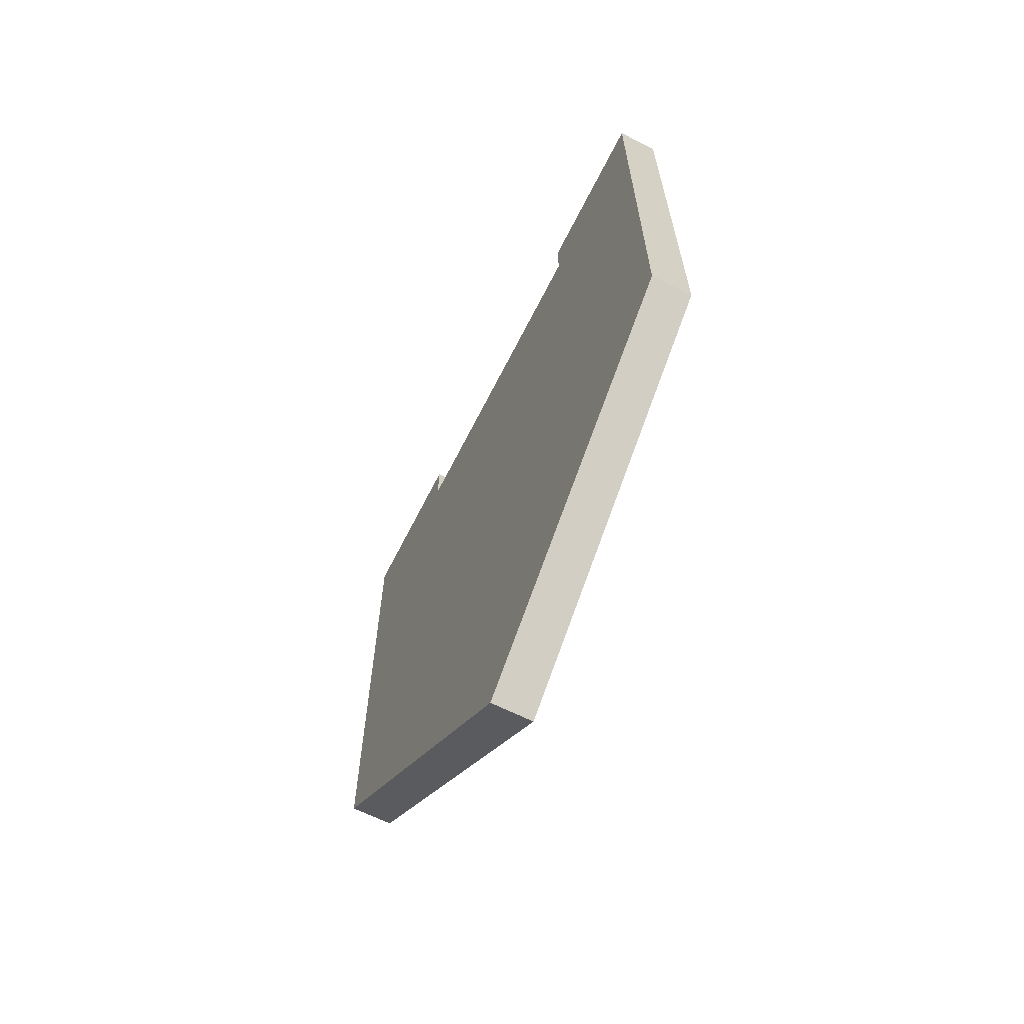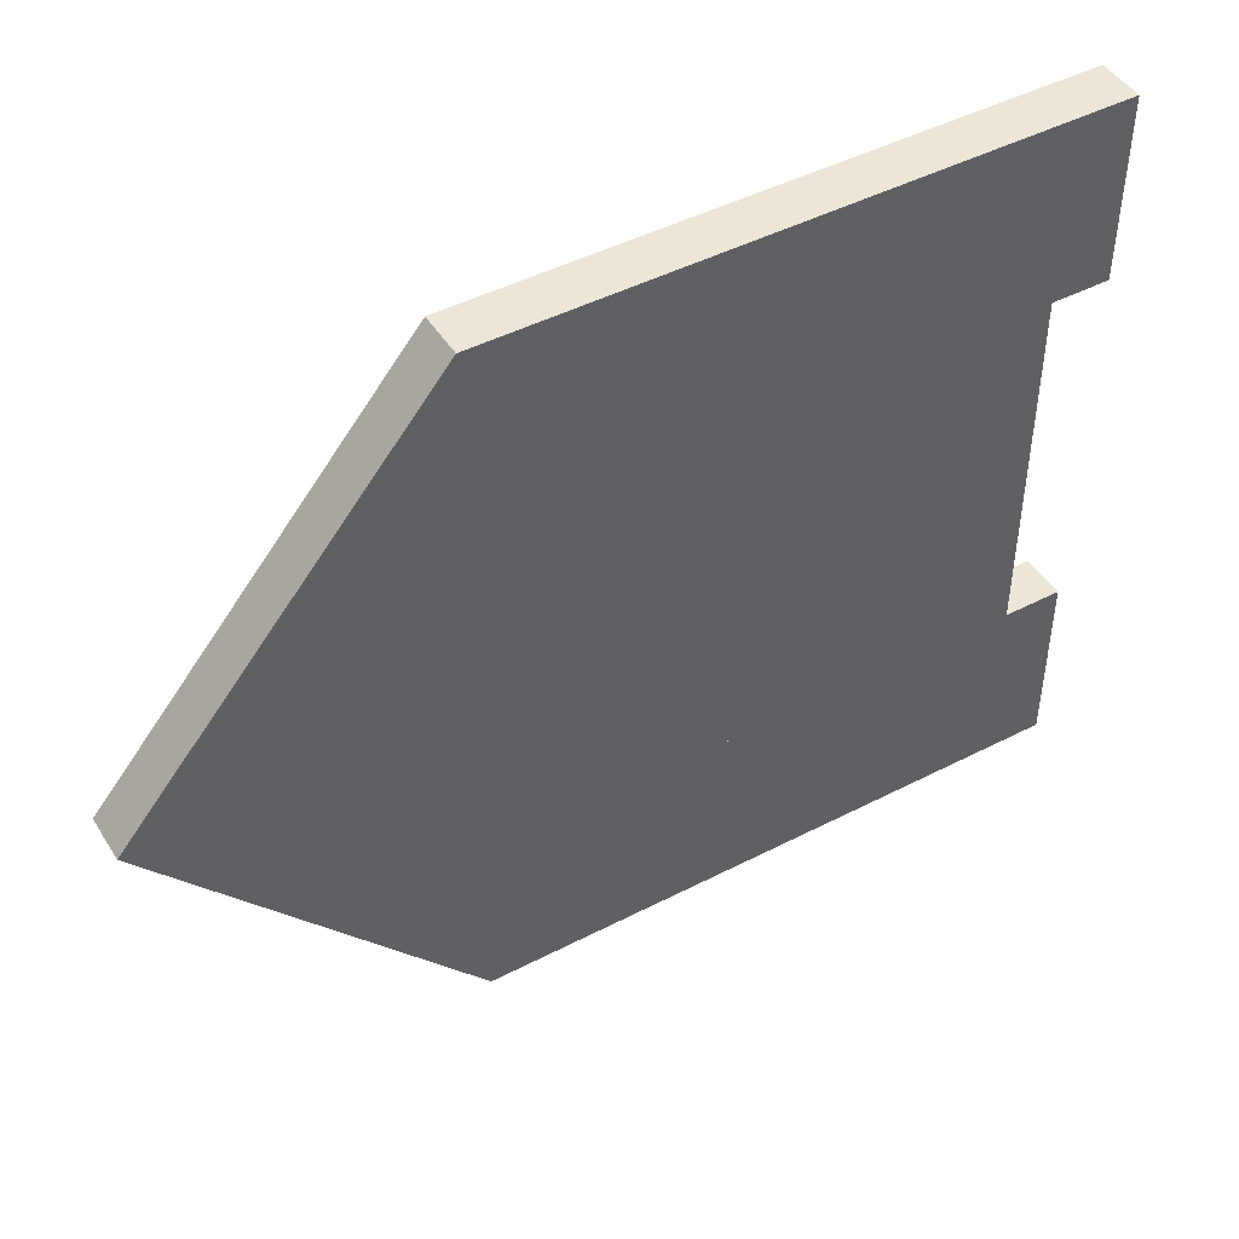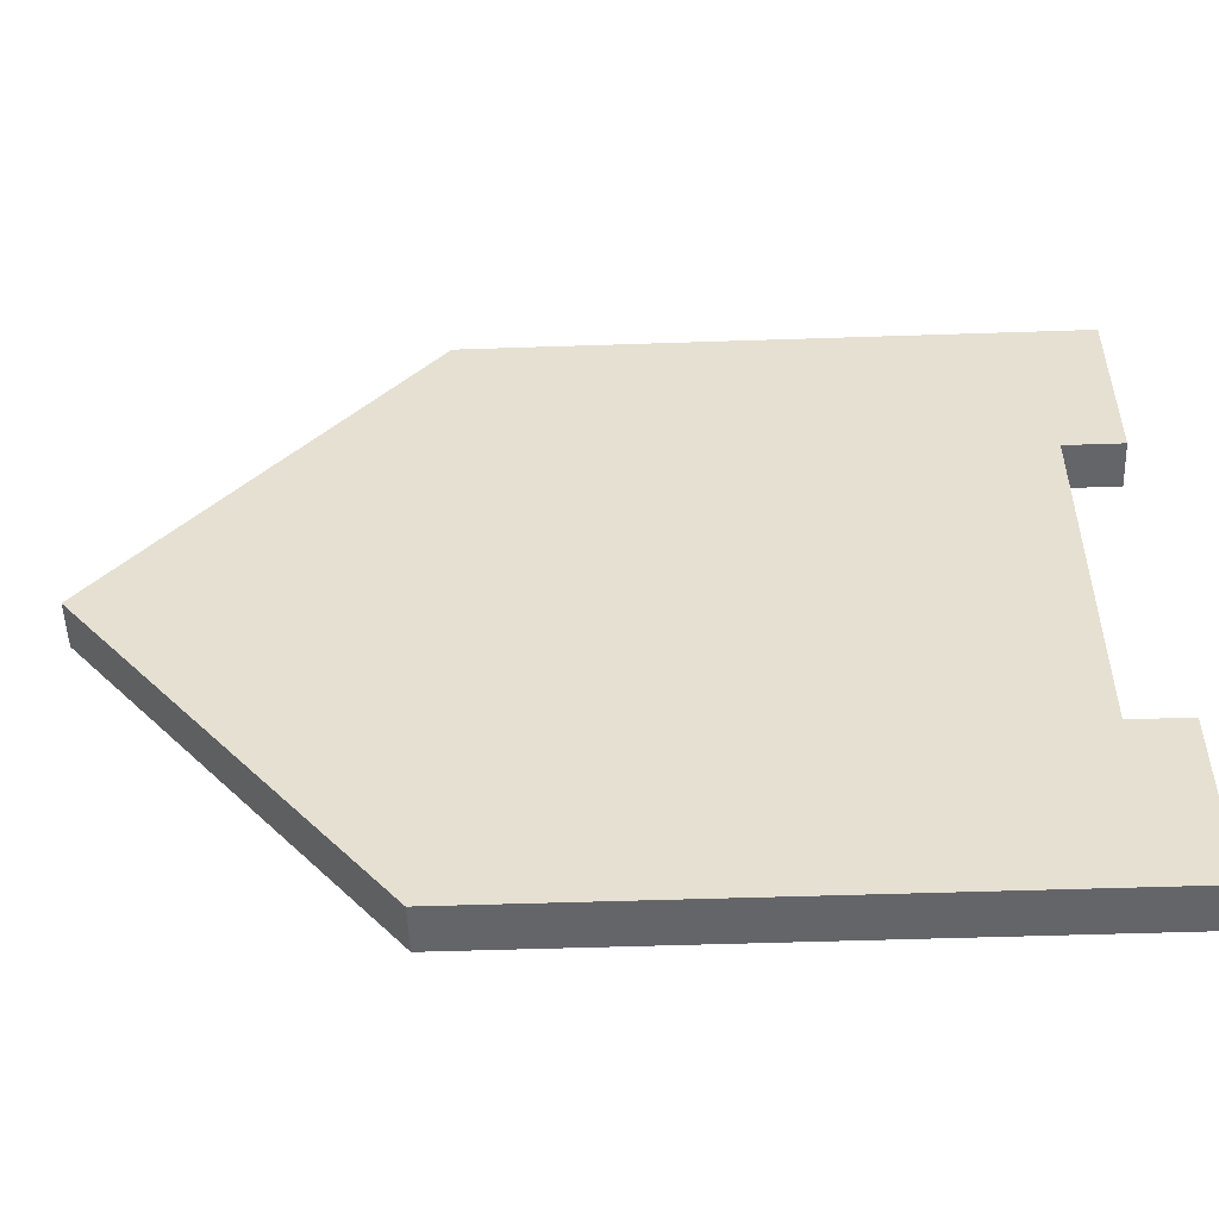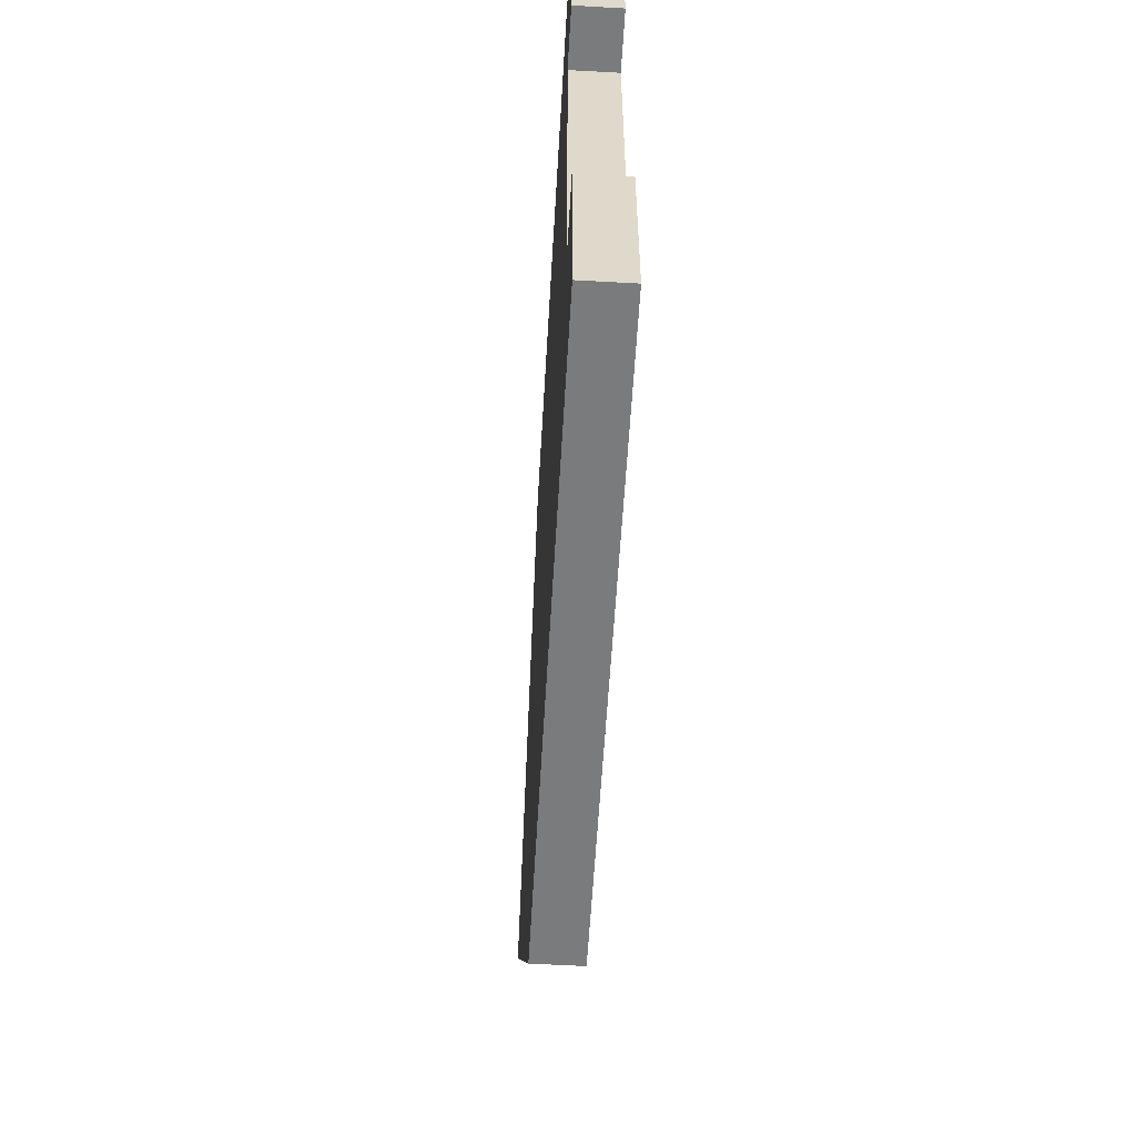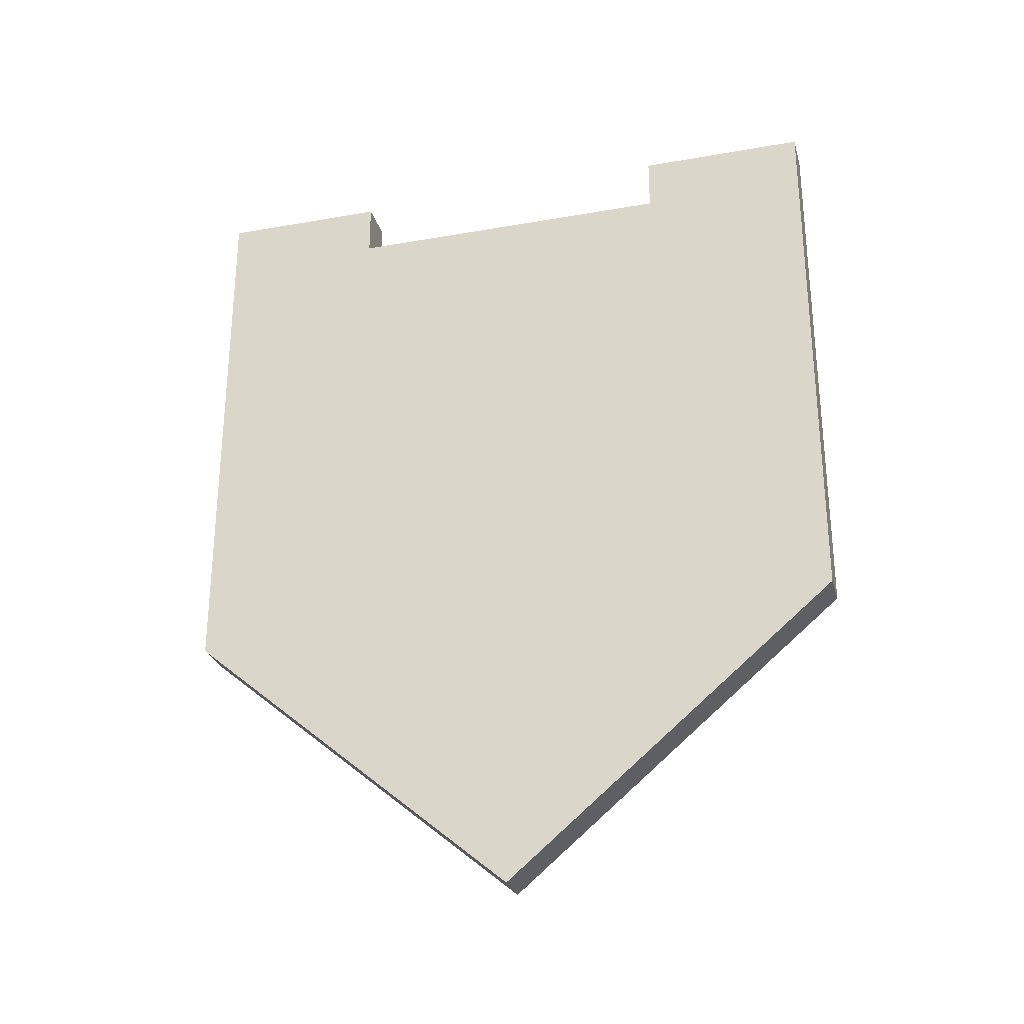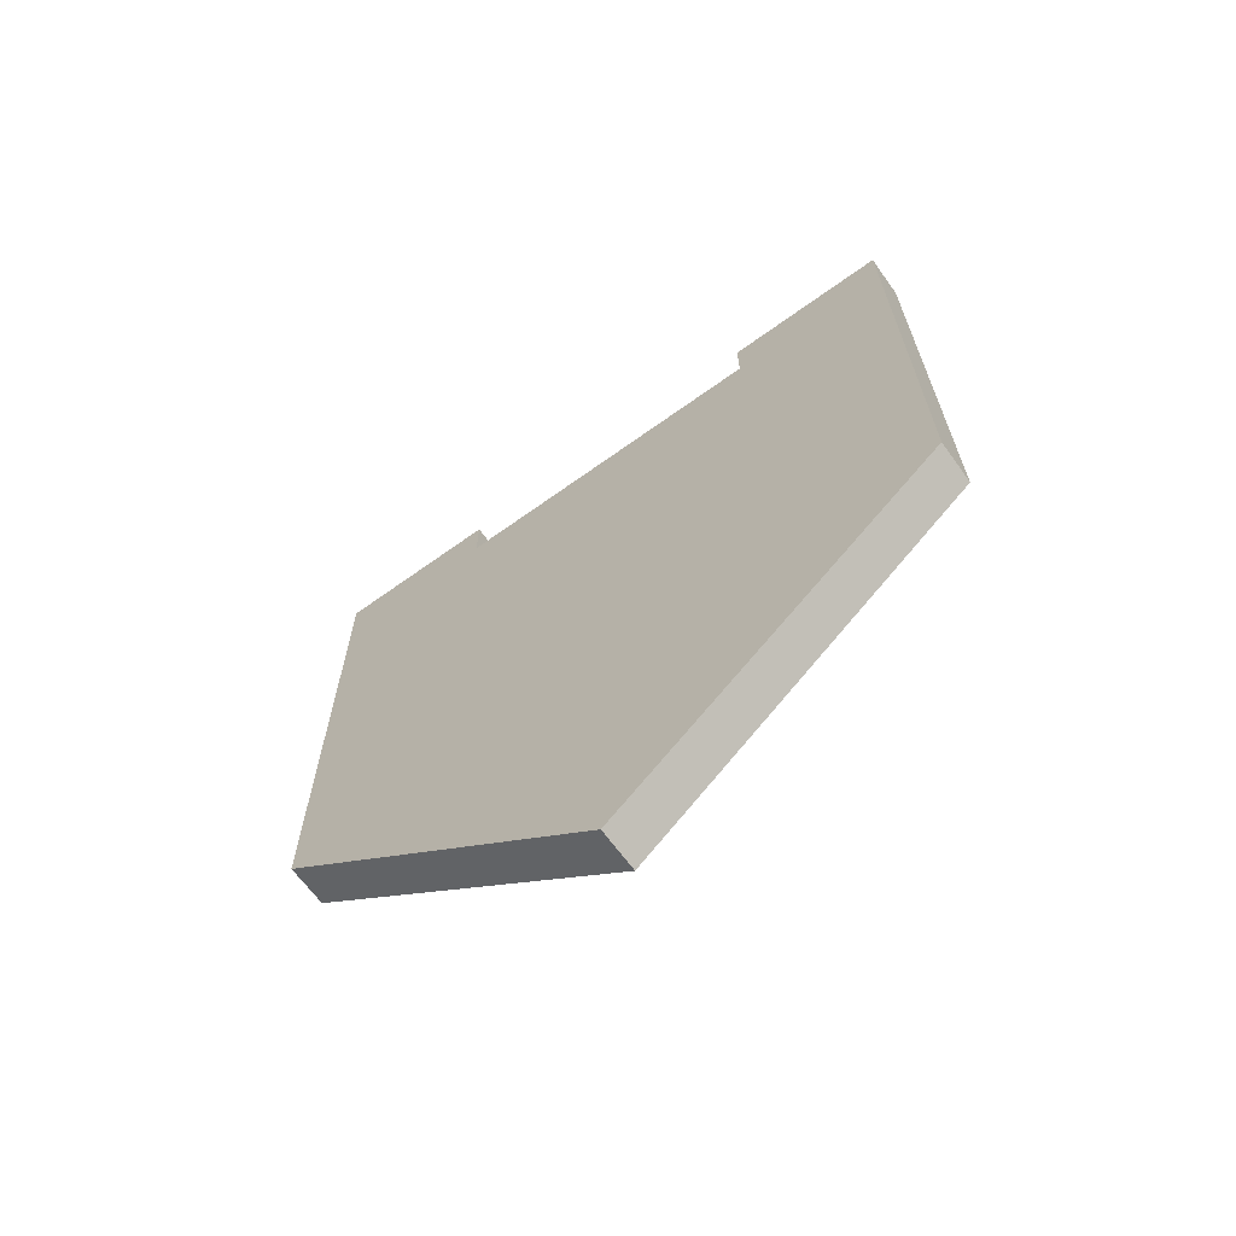
<metadata>
{"format":"obj","ext":"obj","renderer":"f3d","projection":"perspective","resolution":1024,"background":"white","views":[{"elev":-64.9,"azim":153.2,"up":"+Y"},{"elev":46.2,"azim":59.4,"up":"+Z"},{"elev":-51.5,"azim":92.1,"up":"+Z"},{"elev":-58.3,"azim":176.7,"up":"+Z"},{"elev":-27.8,"azim":-75.0,"up":"+Y"},{"elev":-66.0,"azim":125.9,"up":"+Y"}]}
</metadata>
<code>
o flagBannerShort
v 0 -37.25 25.2
v 3.2 -37.25 25.2
v 3.2 4 25.2
v 0 4 25.2
v 0 -1e-06 12.6
v 0 -47.83 12.6
v 0 4 12.6
v 3.2 -47.83 -12.6
v 3.2 -58.4 -3e-06
v 0 -58.4 -3e-06
v 0 -47.83 -12.6
v 3.2 -37.25 -25.2
v 0 -37.25 -25.2
v 0 4 -25.2
v 0 4 -12.6
v 0 1e-06 -12.6
v 3.2 -47.83 12.6
v 3.2 -1e-06 12.6
v 3.2 4 12.6
v 3.2 4 -25.2
v 3.2 4 -12.6
v 3.2 1e-06 -12.6
v 3.2 -19.76 -4.717
v 3.2 -27.28 -8.314
v 3.2 -17.68 -8.314
v 3.2 -12.88 -1e-06
v 3.2 -17.03 -1e-06
v 3.2 -19.76 4.717
v 3.2 -17.68 8.314
v 3.2 -25.2 4.717
v 3.2 -25.2 -4.717
v 3.2 -32.08 -1e-06
v 3.2 -27.93 -1e-06
v 3.2 -27.28 8.314
f 1 2 3
f 3 4 1
f 5 6 1
f 1 7 5
f 1 4 7
f 8 9 10
f 10 11 8
f 12 8 11
f 11 13 12
f 14 13 11
f 11 15 14
f 11 16 15
f 17 6 5
f 5 18 17
f 18 5 7
f 7 19 18
f 12 20 21
f 21 8 12
f 21 22 8
f 12 13 14
f 14 20 12
f 3 19 7
f 7 4 3
f 17 2 1
f 1 6 17
f 9 17 6
f 6 10 9
f 18 19 3
f 3 17 18
f 3 2 17
f 11 8 22
f 22 16 11
f 16 22 21
f 21 15 16
f 21 20 14
f 14 15 21
f 23 24 25
f 25 26 23
f 26 27 23
f 26 28 27
f 26 29 28
f 29 30 28
f 24 23 31
f 31 32 24
f 31 33 32
f 33 34 32
f 33 30 34
f 30 29 34
f 16 11 10
f 10 5 16
f 10 6 5
f 31 23 27
f 27 33 31
f 27 28 33
f 28 30 33
f 25 8 22
f 22 18 25
f 18 26 25
f 18 29 26
f 18 34 29
f 8 25 24
f 24 9 8
f 24 32 9
f 32 34 9
f 34 17 9
f 34 18 17
f 18 22 16
f 16 5 18

</code>
